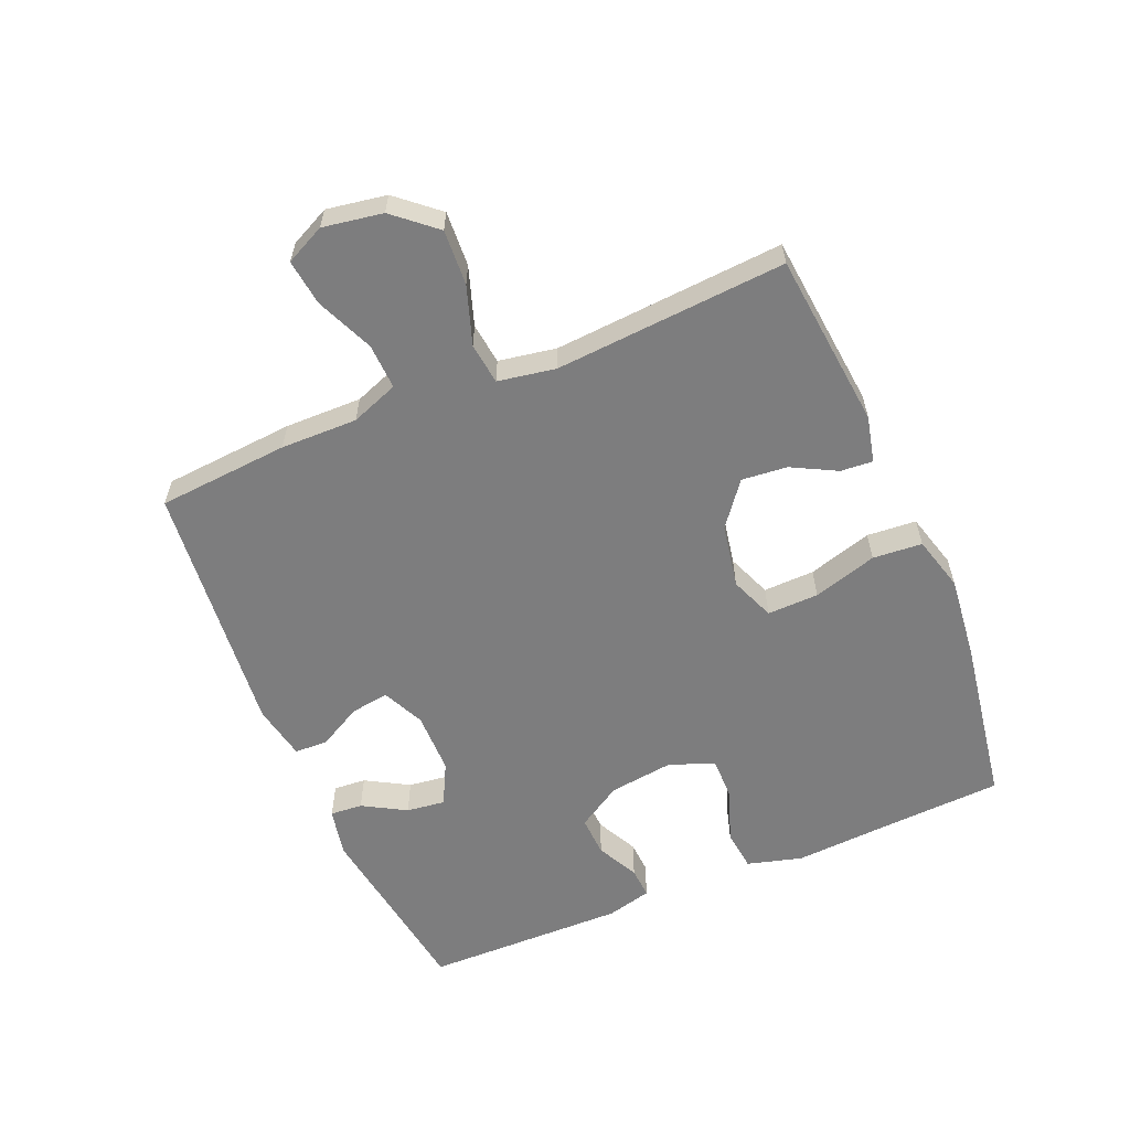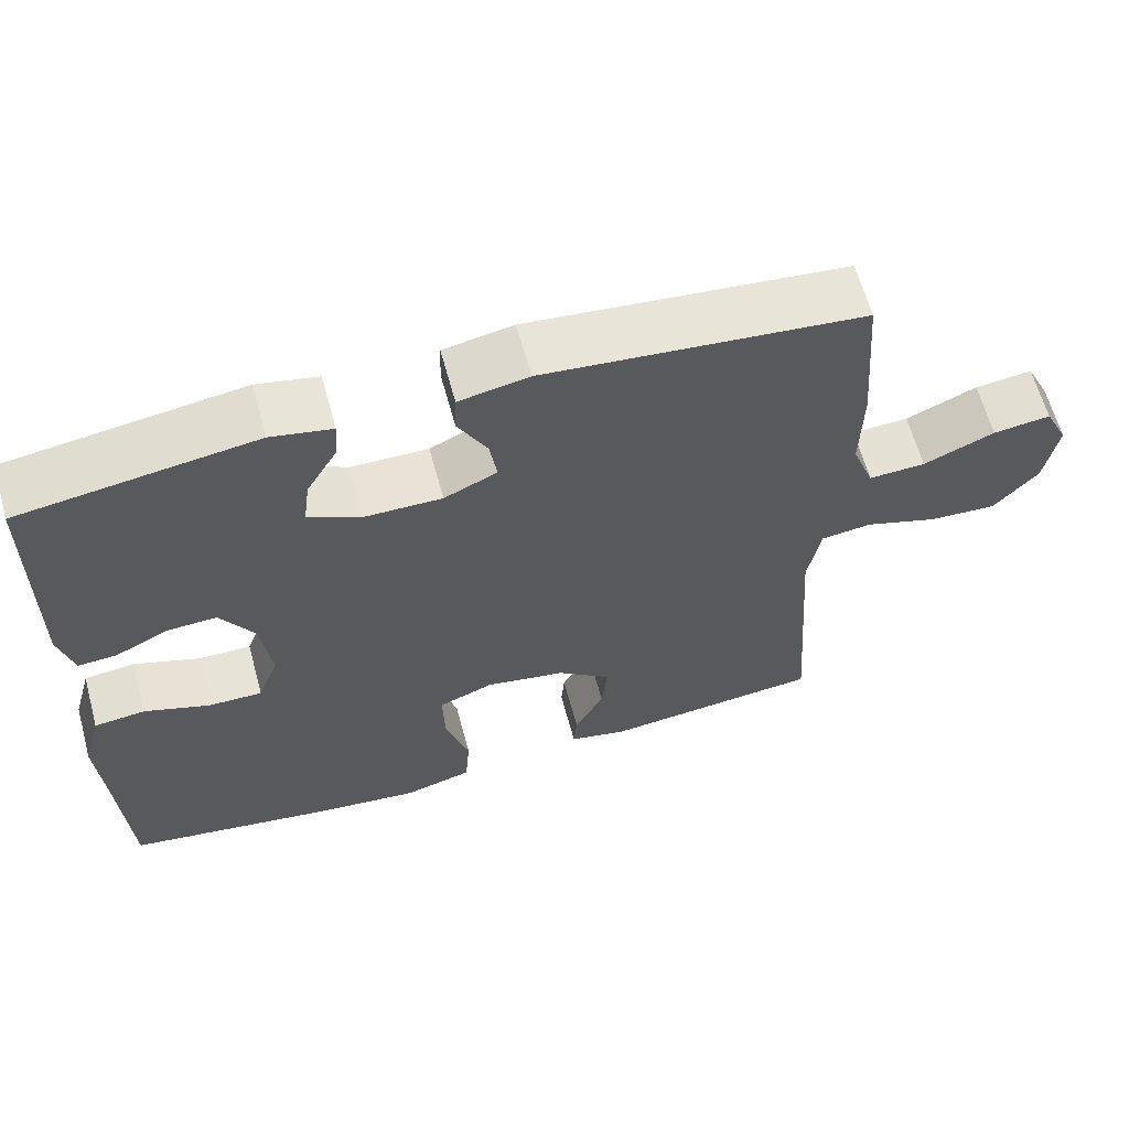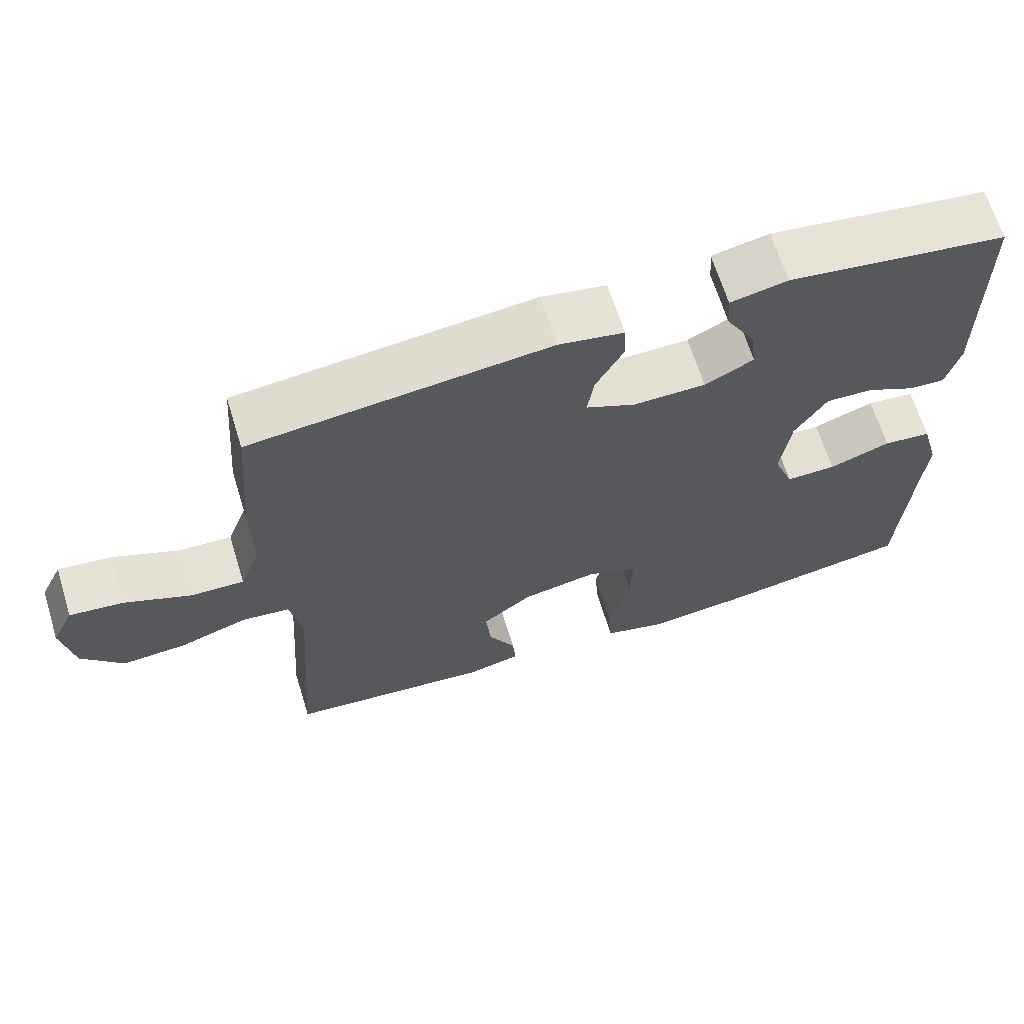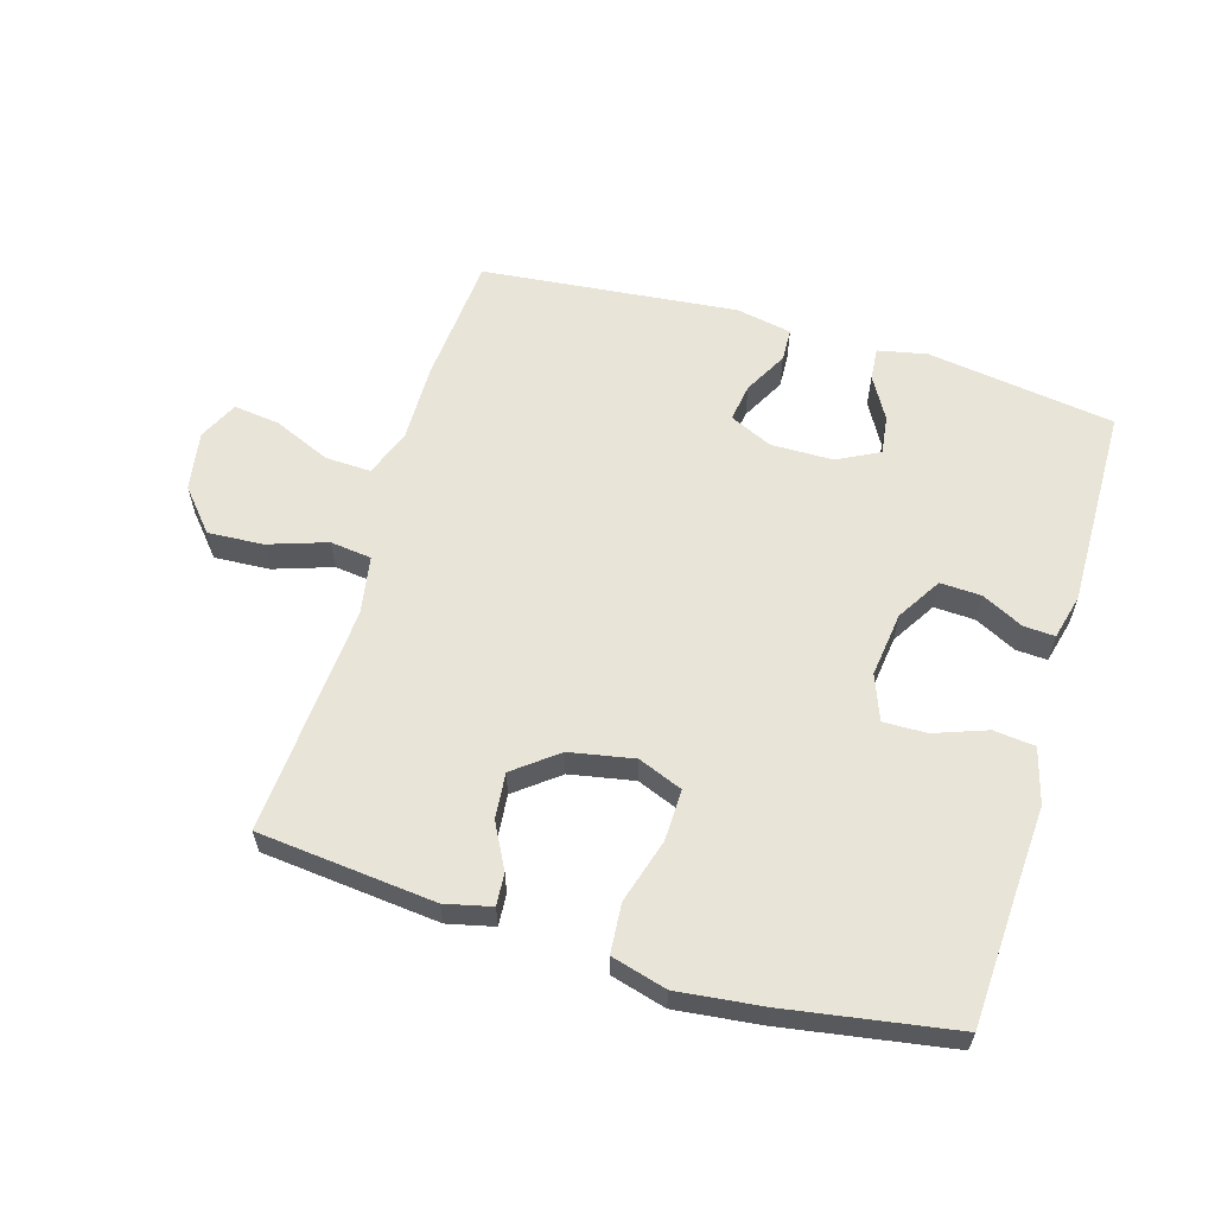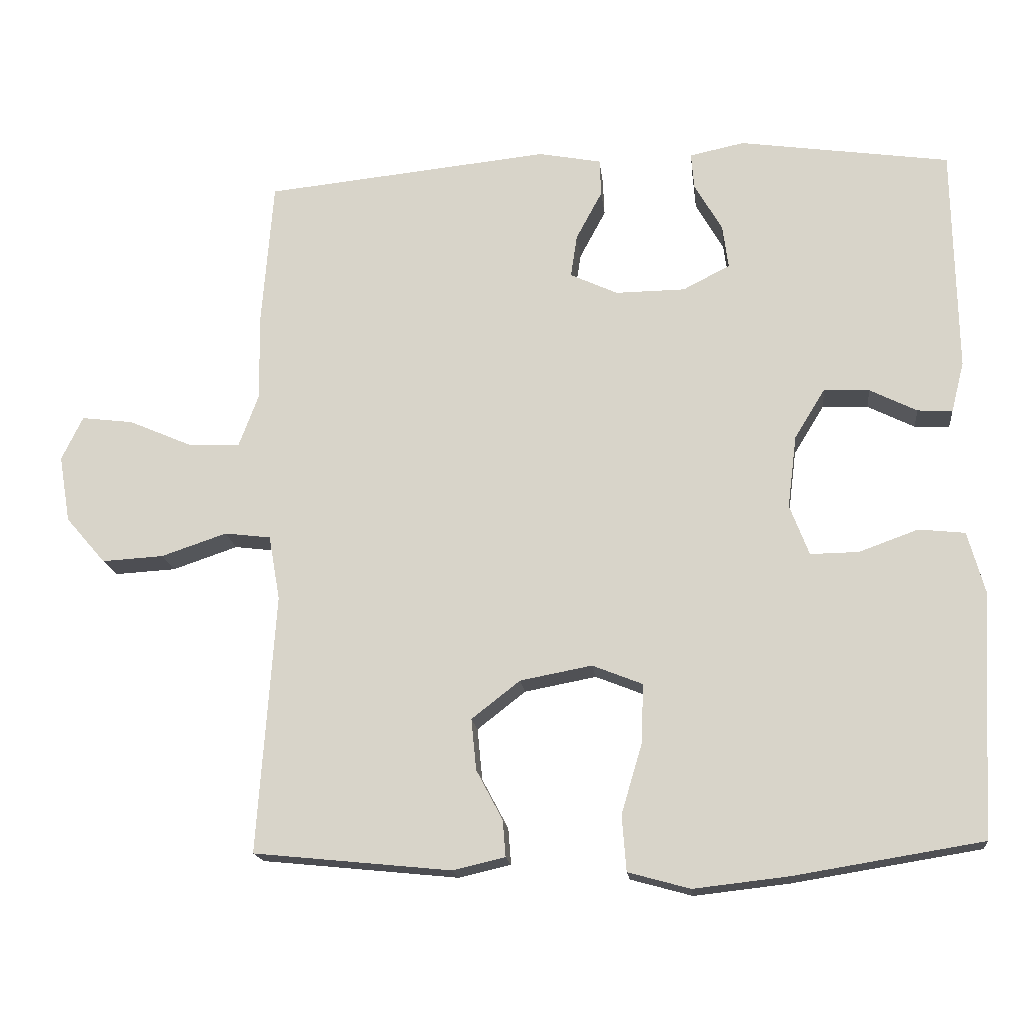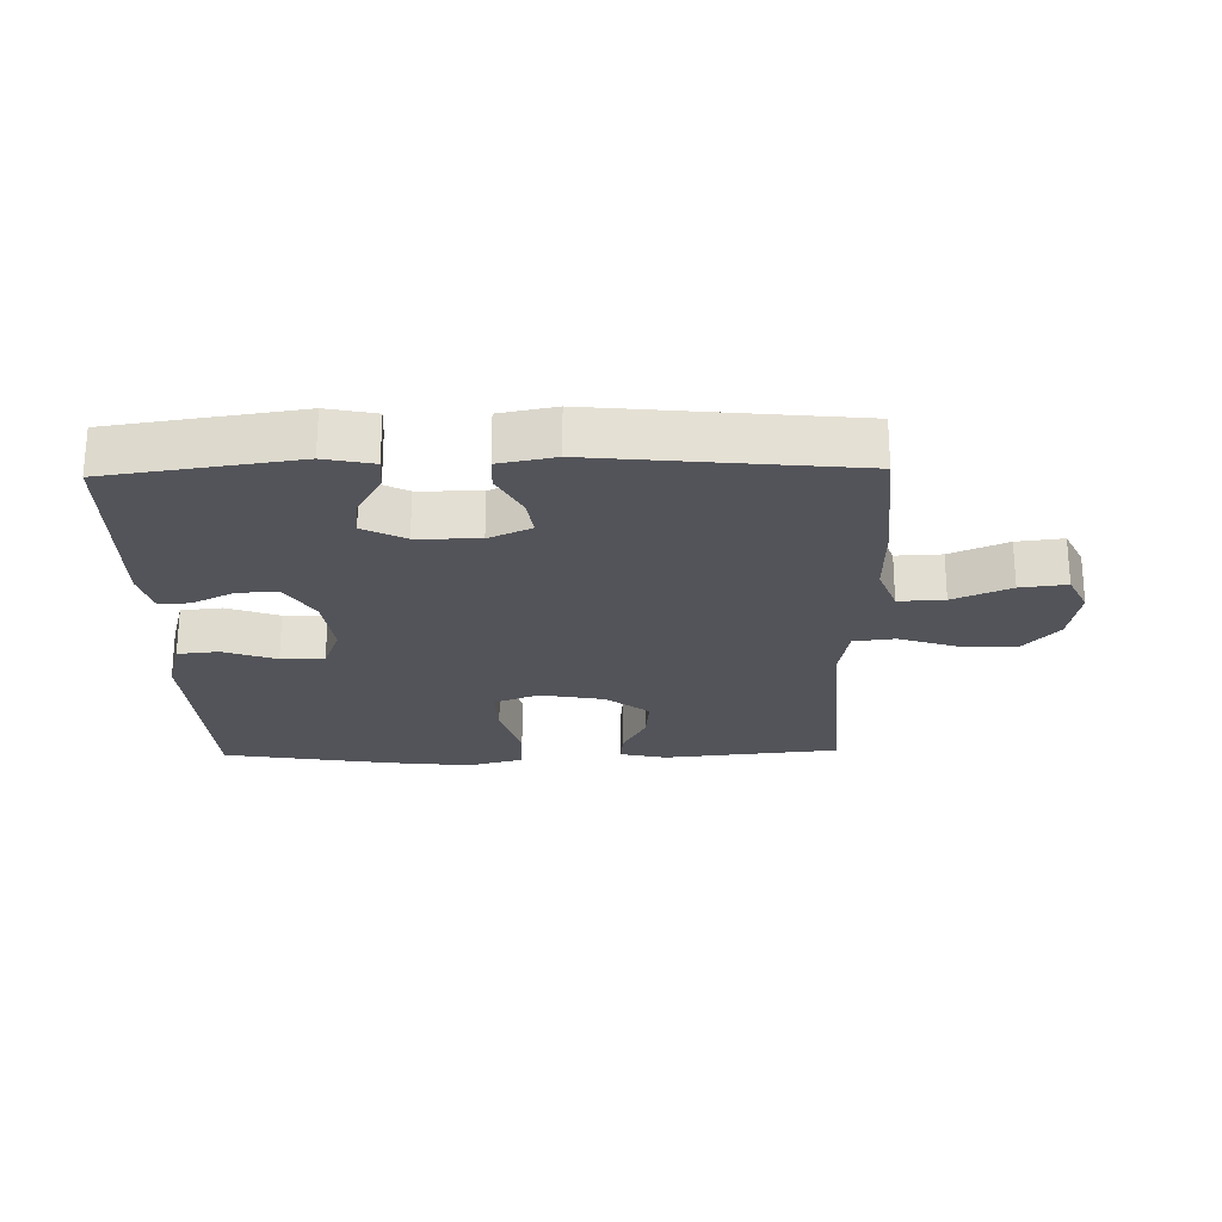
<metadata>
{"format":"obj","ext":"obj","renderer":"f3d","projection":"perspective","resolution":1024,"background":"white","views":[{"elev":-59.2,"azim":113.0,"up":"+Y"},{"elev":62.9,"azim":-15.3,"up":"+Z"},{"elev":66.1,"azim":162.8,"up":"+Z"},{"elev":59.9,"azim":-163.4,"up":"+Y"},{"elev":-17.2,"azim":-173.8,"up":"+Z"},{"elev":-23.7,"azim":1.3,"up":"+Y"}]}
</metadata>
<code>
v 0.5 0.07 0.5
v 0.516 0.07 0.293
v 0.514 0.07 0.172
v 0.542 0.07 0.097
v 0.614 0.07 0.1
v 0.704 0.07 0.139
v 0.777 0.07 0.148
v 0.807 0.07 0.086
v 0.791 0.07 -0.008
v 0.735 0.07 -0.073
v 0.648 0.07 -0.068
v 0.556 0.07 -0.037
v 0.491 0.07 -0.045
v 0.475 0.07 -0.136
v 0.5 0.07 -0.5
v 0.222 0.07 -0.528
v 0.149 0.07 -0.511
v 0.153 0.07 -0.46
v 0.19 0.07 -0.39
v 0.197 0.07 -0.318
v 0.129 0.07 -0.265
v 0.028 0.07 -0.246
v -0.042 0.07 -0.274
v -0.04 0.07 -0.355
v -0.01 0.07 -0.456
v -0.016 0.07 -0.534
v -0.103 0.07 -0.558
v -0.236 0.07 -0.543
v -0.5 0.07 -0.5
v -0.511 0.07 -0.29
v -0.519 0.07 -0.157
v -0.495 0.07 -0.07
v -0.43 0.07 -0.063
v -0.347 0.07 -0.093
v -0.279 0.07 -0.094
v -0.252 0.07 -0.023
v -0.265 0.07 0.079
v -0.308 0.07 0.149
v -0.372 0.07 0.146
v -0.438 0.07 0.113
v -0.487 0.07 0.11
v -0.505 0.07 0.181
v -0.5 0.07 0.5
v -0.204 0.07 0.543
v -0.127 0.07 0.527
v -0.131 0.07 0.476
v -0.17 0.07 0.408
v -0.178 0.07 0.347
v -0.112 0.07 0.313
v -0.014 0.07 0.312
v 0.053 0.07 0.343
v 0.044 0.07 0.403
v 0.007 0.07 0.472
v 0.009 0.07 0.524
v 0.097 0.07 0.541
v 0.5 0 0.5
v 0.516 0 0.293
v 0.514 0 0.172
v 0.542 0 0.097
v 0.614 0 0.1
v 0.704 0 0.139
v 0.777 0 0.148
v 0.807 0 0.086
v 0.791 0 -0.008
v 0.735 0 -0.073
v 0.648 0 -0.068
v 0.556 0 -0.037
v 0.491 0 -0.045
v 0.475 0 -0.136
v 0.5 0 -0.5
v 0.222 0 -0.528
v 0.149 0 -0.511
v 0.153 0 -0.46
v 0.19 0 -0.39
v 0.197 0 -0.318
v 0.129 0 -0.265
v 0.028 0 -0.246
v -0.042 0 -0.274
v -0.04 0 -0.355
v -0.01 0 -0.456
v -0.016 0 -0.534
v -0.103 0 -0.558
v -0.236 0 -0.543
v -0.5 0 -0.5
v -0.511 0 -0.29
v -0.519 0 -0.157
v -0.495 0 -0.07
v -0.43 0 -0.063
v -0.347 0 -0.093
v -0.279 0 -0.094
v -0.252 0 -0.023
v -0.265 0 0.079
v -0.308 0 0.149
v -0.372 0 0.146
v -0.438 0 0.113
v -0.487 0 0.11
v -0.505 0 0.181
v -0.5 0 0.5
v -0.204 0 0.543
v -0.127 0 0.527
v -0.131 0 0.476
v -0.17 0 0.408
v -0.178 0 0.347
v -0.112 0 0.313
v -0.014 0 0.312
v 0.053 0 0.343
v 0.044 0 0.403
v 0.007 0 0.472
v 0.009 0 0.524
v 0.097 0 0.541
f 1 2 3
f 55 1 3
f 54 55 3
f 53 54 3
f 52 53 3
f 51 52 3 4
f 50 51 4
f 49 50 4
f 45 46 47
f 44 45 47
f 43 44 47
f 42 43 47
f 41 42 47
f 40 41 47
f 39 40 47
f 38 39 47 48
f 37 38 48 49
f 32 33 34
f 31 32 34
f 30 31 34
f 30 34 35
f 29 30 35
f 28 29 35
f 27 28 35
f 26 27 35
f 25 26 35
f 24 25 35
f 23 24 35 36
f 17 18 19
f 16 17 19
f 15 16 19
f 14 15 19
f 13 14 19 20
f 10 11 12
f 9 10 12
f 8 9 12
f 7 8 12
f 6 7 12
f 5 6 12
f 4 5 12 13
f 49 4 13
f 37 49 13
f 36 37 13
f 23 36 13
f 22 23 13
f 21 22 13
f 13 20 21
f 58 57 56
f 58 56 110
f 58 110 109
f 58 109 108
f 58 108 107
f 59 58 107 106
f 59 106 105
f 59 105 104
f 102 101 100
f 102 100 99
f 102 99 98
f 102 98 97
f 102 97 96
f 102 96 95
f 102 95 94
f 103 102 94 93
f 104 103 93 92
f 89 88 87
f 89 87 86
f 89 86 85
f 90 89 85
f 90 85 84
f 90 84 83
f 90 83 82
f 90 82 81
f 90 81 80
f 90 80 79
f 91 90 79 78
f 74 73 72
f 74 72 71
f 74 71 70
f 74 70 69
f 75 74 69 68
f 67 66 65
f 67 65 64
f 67 64 63
f 67 63 62
f 67 62 61
f 67 61 60
f 68 67 60 59
f 68 59 104
f 68 104 92
f 68 92 91
f 68 91 78
f 68 78 77
f 68 77 76
f 76 75 68
f 1 56 57 2
f 2 57 58 3
f 3 58 59 4
f 4 59 60 5
f 5 60 61 6
f 6 61 62 7
f 7 62 63 8
f 8 63 64 9
f 9 64 65 10
f 10 65 66 11
f 11 66 67 12
f 12 67 68 13
f 13 68 69 14
f 14 69 70 15
f 15 70 71 16
f 16 71 72 17
f 17 72 73 18
f 18 73 74 19
f 19 74 75 20
f 20 75 76 21
f 21 76 77 22
f 22 77 78 23
f 23 78 79 24
f 24 79 80 25
f 25 80 81 26
f 26 81 82 27
f 27 82 83 28
f 28 83 84 29
f 29 84 85 30
f 30 85 86 31
f 31 86 87 32
f 32 87 88 33
f 33 88 89 34
f 34 89 90 35
f 35 90 91 36
f 36 91 92 37
f 37 92 93 38
f 38 93 94 39
f 39 94 95 40
f 40 95 96 41
f 41 96 97 42
f 42 97 98 43
f 43 98 99 44
f 44 99 100 45
f 45 100 101 46
f 46 101 102 47
f 47 102 103 48
f 48 103 104 49
f 49 104 105 50
f 50 105 106 51
f 51 106 107 52
f 52 107 108 53
f 53 108 109 54
f 54 109 110 55
f 55 110 56 1

</code>
